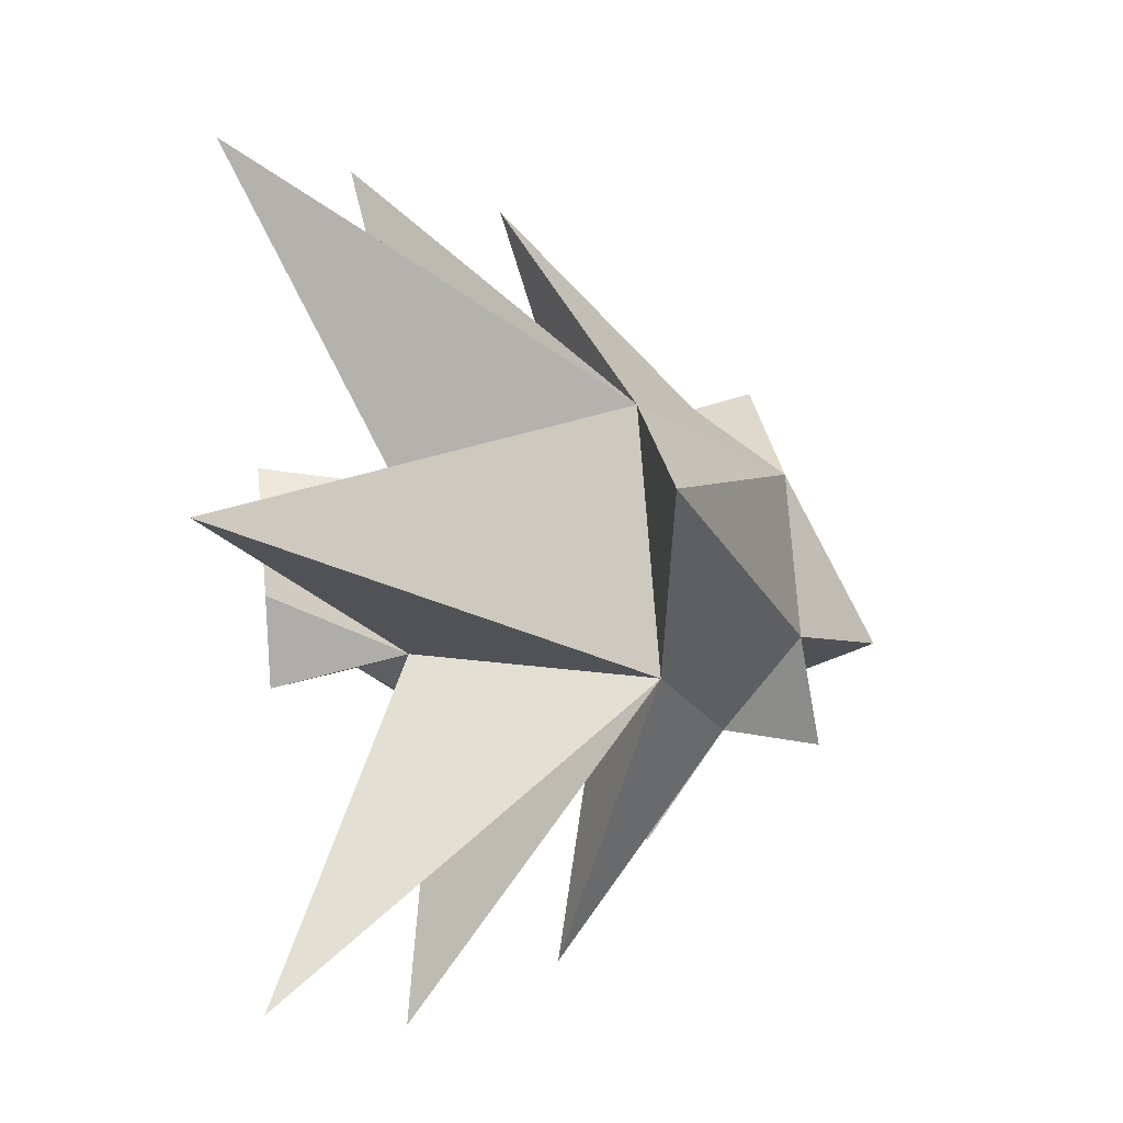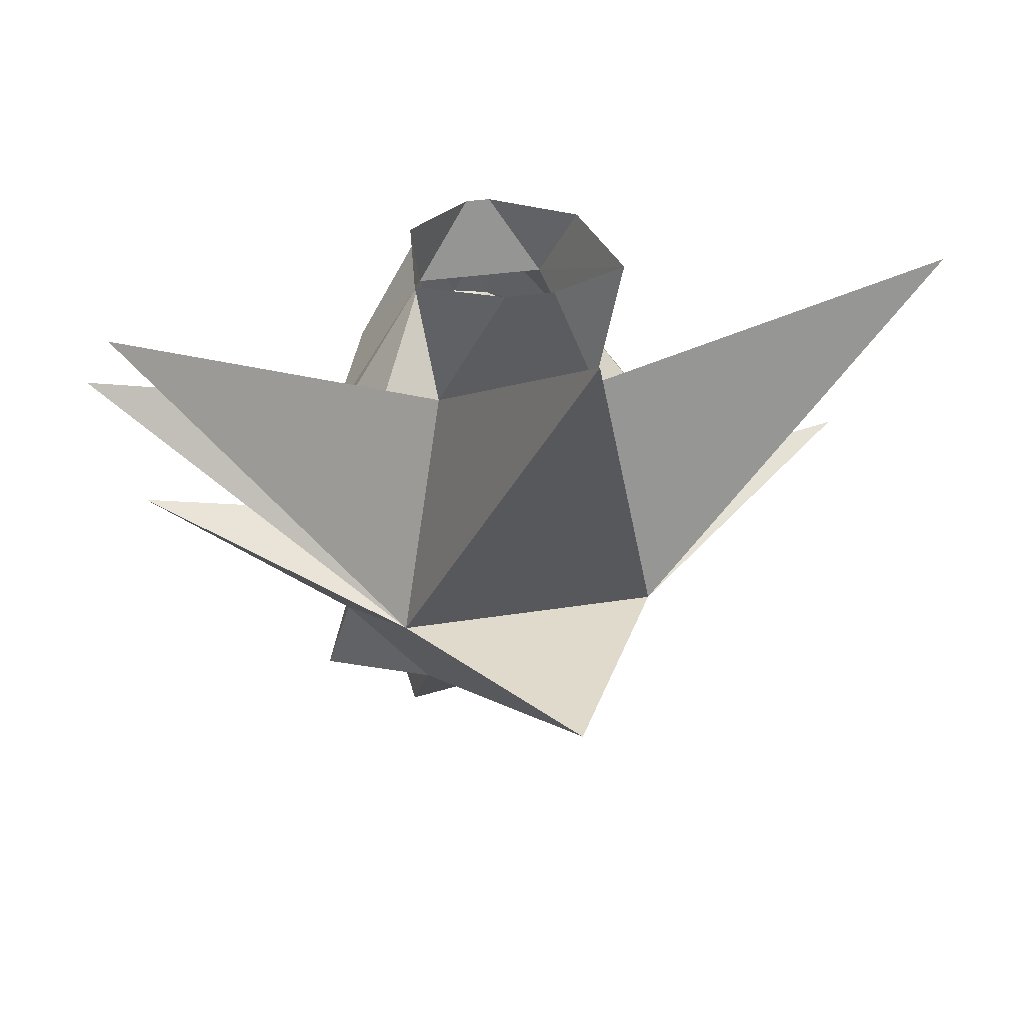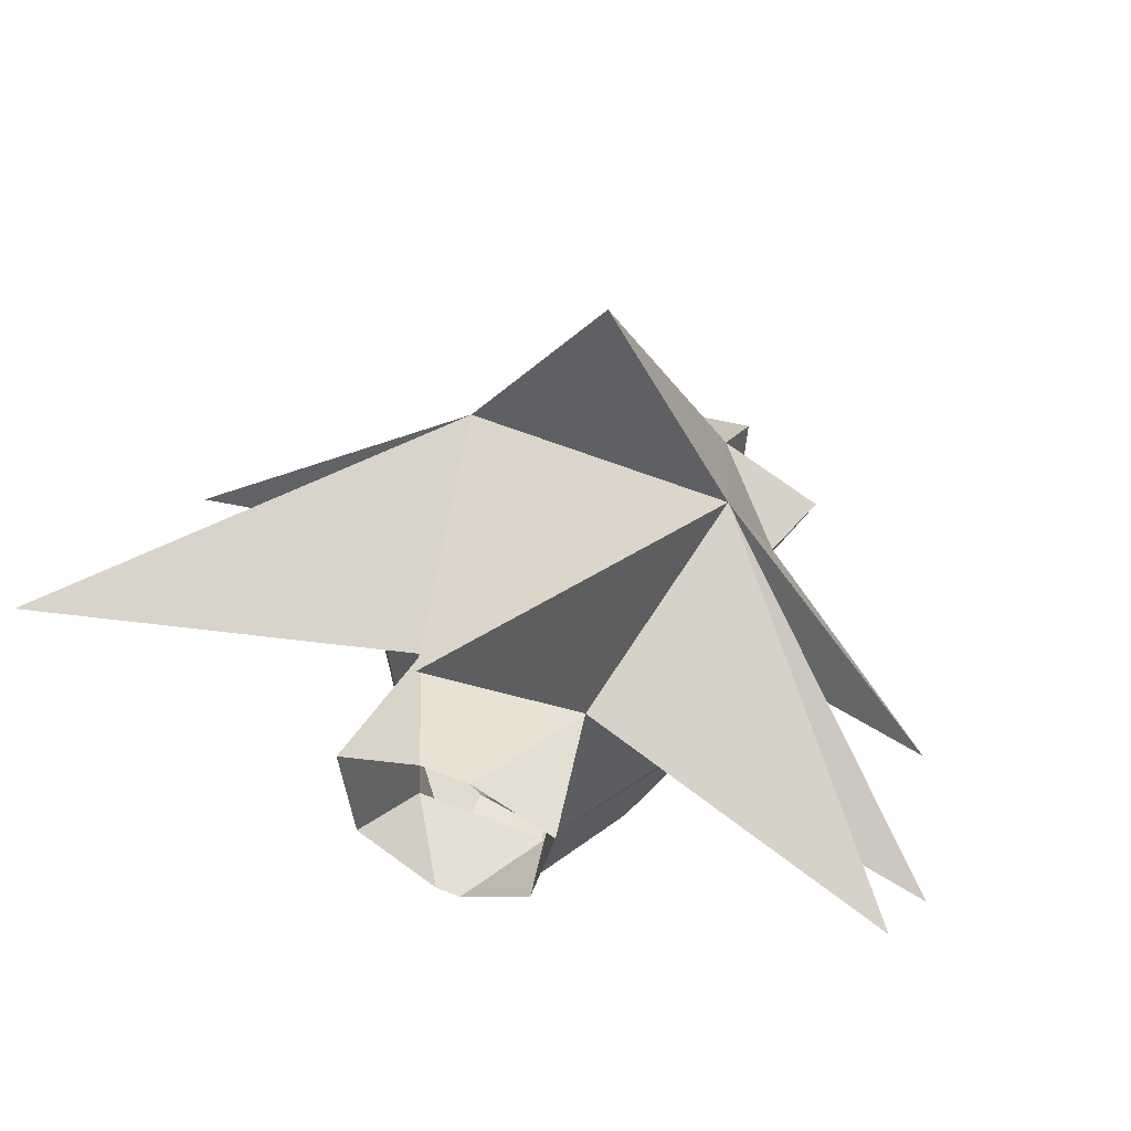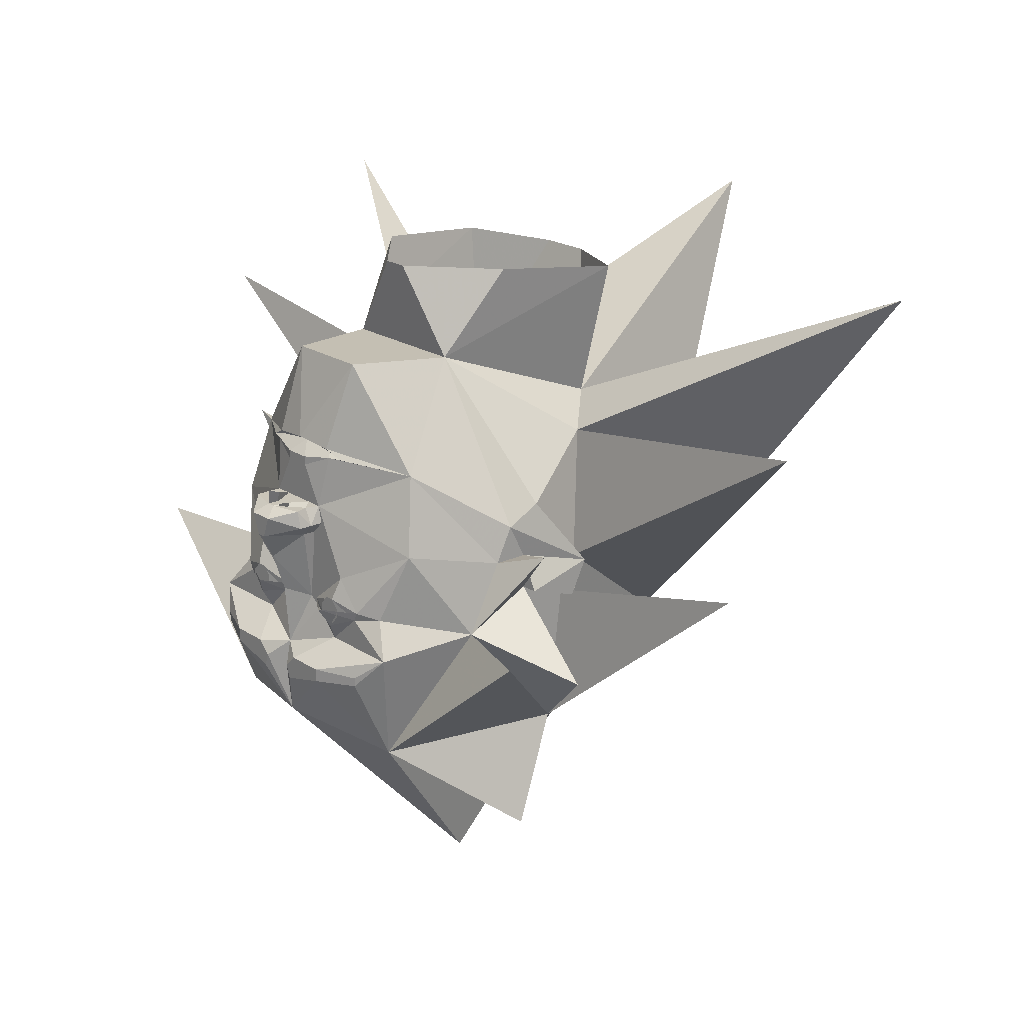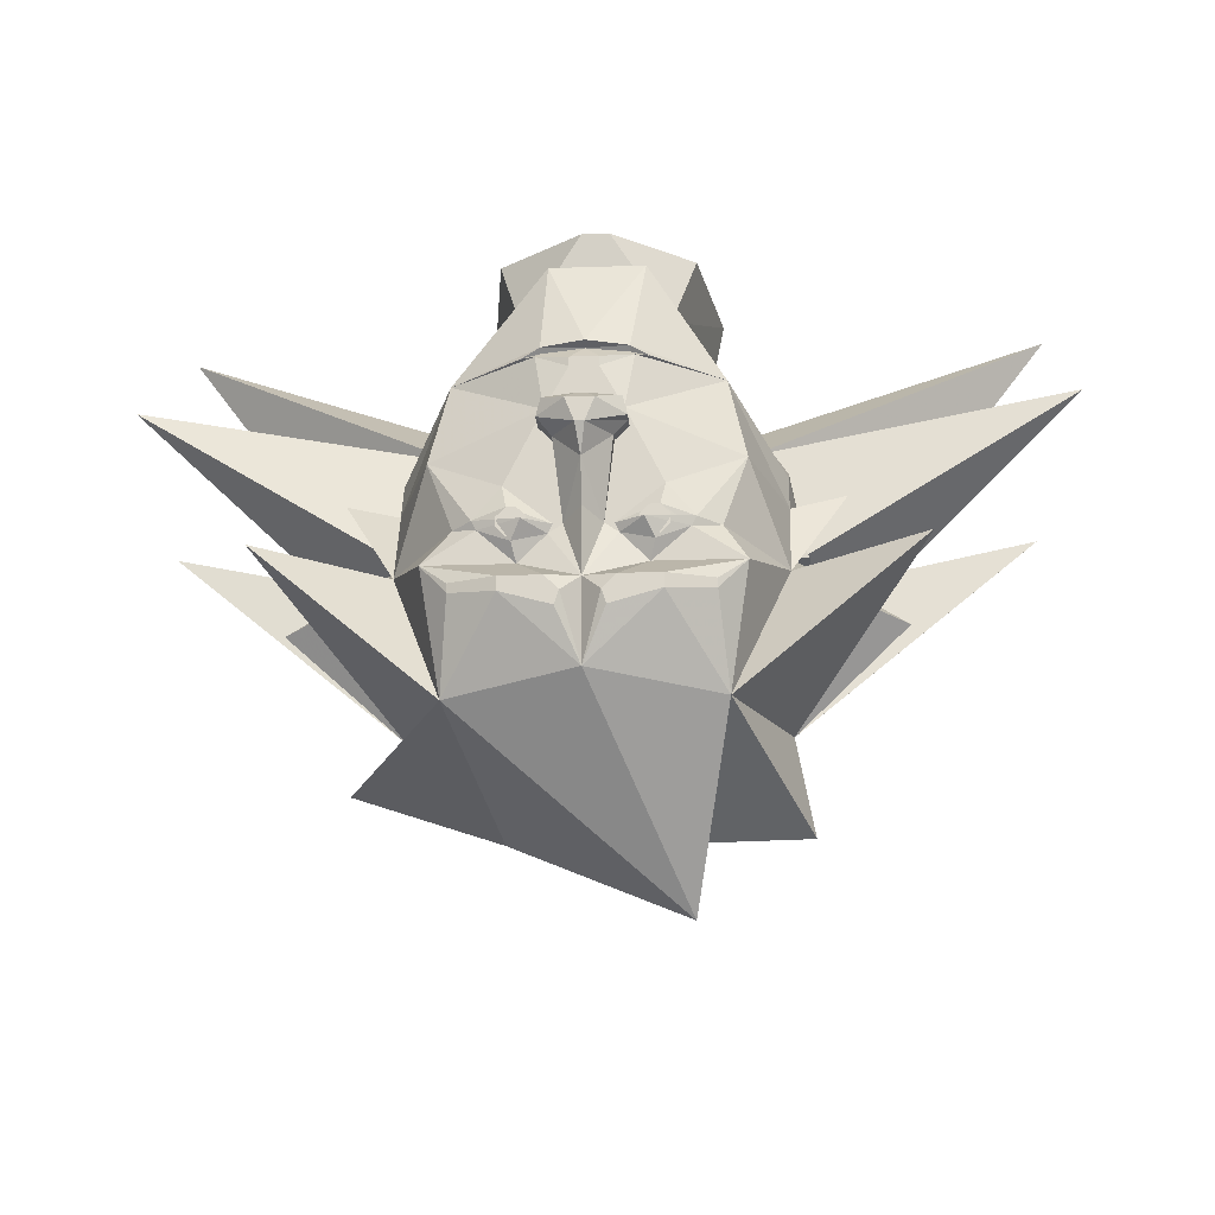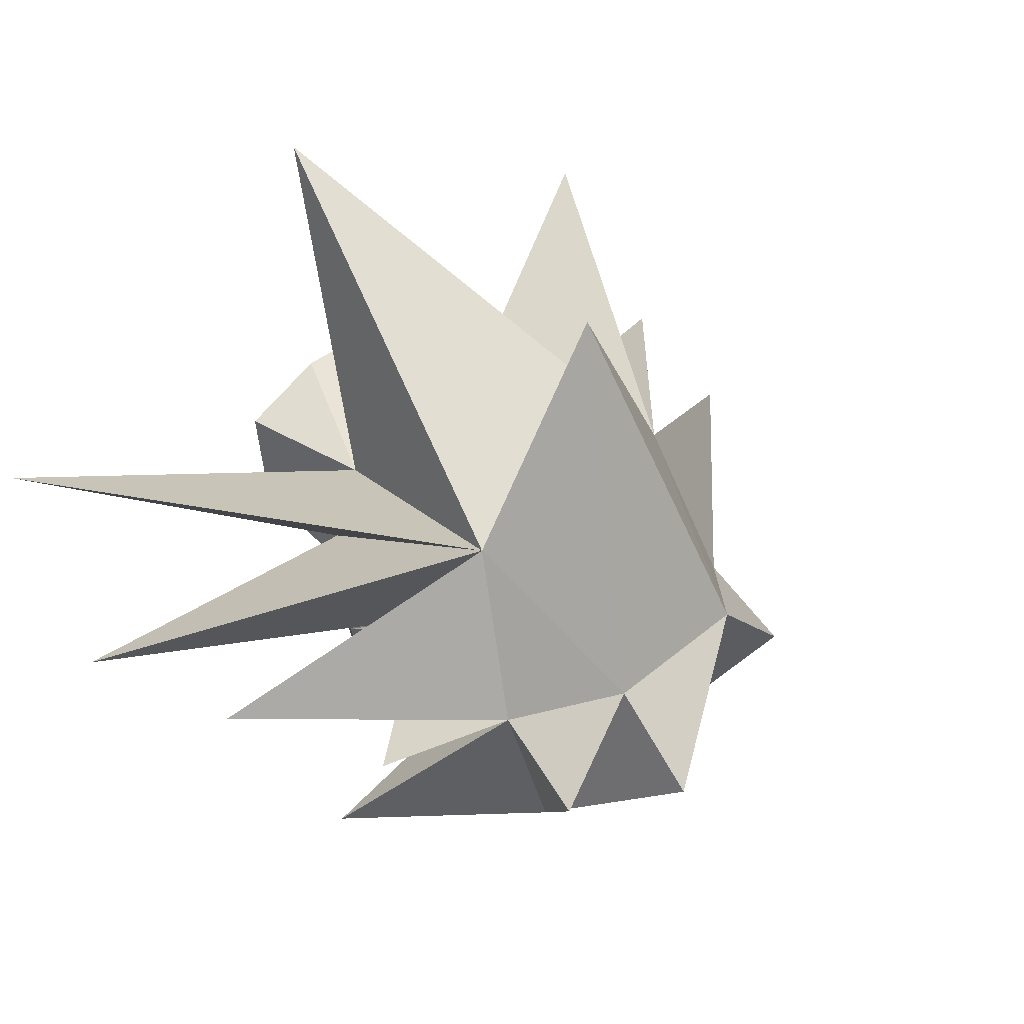
<metadata>
{"format":"obj","ext":"obj","renderer":"f3d","projection":"perspective","resolution":1024,"background":"white","views":[{"elev":79.0,"azim":-94.5,"up":"+Z"},{"elev":28.6,"azim":-14.0,"up":"+Y"},{"elev":59.0,"azim":-157.7,"up":"+Z"},{"elev":20.6,"azim":-130.4,"up":"+Y"},{"elev":-17.7,"azim":-176.0,"up":"+Y"},{"elev":38.4,"azim":-47.0,"up":"+Z"}]}
</metadata>
<code>
o npc/gravingas/chat
v 52 -6 -12
v 40 -18 -8
v 40 -26 -24
v 40 -10 -16
v 40 -10 -8
v 44 -18 -8
v 40 -22 4
v 40 -54 0
v 64 -34 -12
v 68 -22 -36
v 28 -56 -40
v 32 -30 -44
v 26 -22 -41
v 32 -6 -36
v 28 12 -32
v 40 -2 -12
v 20 -74 8
v -20 -94 -12
v 0 -52 -48
v 16 -38 -52
v 26 -37 -48
v 26 -35 -48
v 16 -35 -52
v 13 -30 -44
v 21 -23 -44
v 22 -21 -44
v 16 -14 -44
v 8 2 -44
v 10 14 -42
v 13 14 -41
v 9 16 -42
v 8 36 -36
v 16 34 -12
v 40 2 -4
v 44 -14 8
v 92 -10 8
v 32 -38 40
v 40 -14 8
v 104 26 12
v 32 14 16
v 100 54 52
v 20 19 28
v 0 58 100
v -32 -38 40
v 0 -42 92
v 48 -70 -20
v -40 -26 -24
v -40 -18 -8
v -52 -6 -12
v -40 -10 -16
v -32 -6 -36
v -27 -22 -41
v -32 -30 -44
v -28 -56 -40
v -68 -22 -36
v -40 -54 0
v -64 -34 -12
v -40 -22 4
v -44 -18 -8
v -40 -10 -8
v -40 -2 -12
v -28 12 -32
v -8 2 -44
v -16 -14 -44
v -22 -21 -44
v -21 -23 -44
v -13 -30 -44
v -16 -35 -52
v -26 -35 -48
v -26 -37 -48
v -16 -38 -52
v -20 -74 8
v -44 -78 -12
v -92 -10 8
v -40 -14 8
v -44 -22 4
v -44 -14 8
v -104 26 12
v -32 14 16
v -40 2 -4
v -100 54 52
v -20 19 28
v -16 34 -12
v -6 50 40
v -26 51 31
v -21 54 2
v -3 54 -14
v -12 36 -36
v -10 14 -42
v -9 15 -41
v 0 16 -41
v -3 13 -44
v -3 11 -44
v -13 14 -41
v -9 16 -42
v 0 17 -43
v 9 15 -41
v 3 13 -44
v 3 11 -44
v 4 2 -44
v -4 2 -44
v -7 2 -47
v -9 -2 -47
v -9 -2 -44
v -6 -5 -44
v -4 -22 -44
v -6 -22 -44
v -15 -19 -46
v -14 -26 -46
v -7 -24 -44
v 0 -34 -48
v -7 -35 -52
v 44 -22 4
v 5 -41 -52
v 4 -38 -52
v 7 -35 -52
v -4 -38 -52
v -5 -41 -52
v 26 51 31
v 22 54 2
v 3 54 -14
v 6 50 40
v -12 -22 -48
v 0 -20 -49
v 4 -22 -44
v 7 -24 -44
v 14 -26 -46
v 12 -22 -48
v 6 -22 -44
v 15 -19 -46
v 1 2 -49
v -1 2 -49
v 1 2 -52
v -1 2 -52
v 3 0 -55
v -3 0 -55
v -8 2 -50
v -9 -2 -50
v -1 -5 -55
v -6 -5 -47
v 0 -11 -52
v 6 -5 -47
v 6 -5 -44
v 9 -2 -44
v 8 2 -47
v 8 2 -50
v 9 -2 -50
v 1 -5 -55
v 9 -2 -47
v -13 -25 -46
v -15 -25 -46
v -17 -23 -46
v -17 -21 -46
v -13 -19 -46
v -11 -21 -46
v -11 -23 -46
v 11 -23 -46
v 11 -21 -46
v 13 -19 -46
v 17 -21 -46
v 17 -23 -46
v 15 -25 -46
v 13 -25 -46
v -13 -24 -46
v -15 -24 -46
v -16 -23 -46
v -16 -21 -46
v -15 -20 -46
v -13 -20 -46
v -12 -21 -46
v -12 -23 -46
v 12 -23 -46
v 12 -21 -46
v 13 -20 -46
v 15 -20 -46
v 16 -21 -46
v 16 -23 -46
v 15 -24 -46
v 13 -24 -46
f 1 2 3
f 1 3 4
f 1 4 5
f 1 5 2
f 2 5 5
f 2 5 6
f 2 6 7
f 2 7 8
f 2 8 9
f 2 9 3
f 3 9 8
f 3 8 10
f 3 10 11
f 3 11 12
f 3 12 13
f 3 13 14
f 3 14 4
f 4 14 15
f 4 15 16
f 4 16 5
f 4 5 2
f 8 11 10
f 11 8 17
f 11 17 18
f 11 18 19
f 11 19 20
f 11 20 21
f 11 21 12
f 12 21 22
f 12 22 23
f 12 23 24
f 12 24 25
f 12 25 13
f 13 25 26
f 13 26 14
f 14 26 27
f 14 27 28
f 14 28 15
f 15 28 29
f 15 29 30
f 15 30 31
f 15 31 32
f 15 32 33
f 15 33 16
f 16 33 34
f 16 34 35
f 16 35 5
f 16 5 5
f 36 37 8
f 36 8 7
f 36 7 37
f 37 7 38
f 37 38 39
f 37 39 40
f 37 40 41
f 37 41 42
f 37 42 43
f 37 43 44
f 37 44 45
f 37 45 17
f 37 17 8
f 8 17 46
f 8 46 11
f 11 46 17
f 39 38 40
f 40 38 34
f 40 34 33
f 40 33 42
f 40 42 41
f 47 48 49
f 47 49 50
f 47 50 51
f 47 51 52
f 47 52 53
f 47 53 54
f 47 54 55
f 47 55 56
f 47 56 57
f 47 57 48
f 48 57 56
f 48 56 58
f 48 58 59
f 48 59 60
f 48 60 49
f 49 60 50
f 50 60 61
f 50 61 62
f 50 62 51
f 51 62 63
f 51 63 64
f 51 64 65
f 51 65 52
f 52 65 66
f 52 66 53
f 53 66 67
f 53 67 68
f 53 68 69
f 53 69 70
f 53 70 54
f 54 70 71
f 54 71 19
f 54 19 18
f 54 18 72
f 54 72 73
f 54 73 56
f 54 56 55
f 56 44 74
f 56 74 58
f 58 74 44
f 58 44 75
f 58 75 76
f 58 76 59
f 59 76 77
f 59 77 60
f 60 77 61
f 60 61 60
f 60 60 48
f 48 60 50
f 75 44 78
f 75 78 79
f 75 79 80
f 75 80 77
f 75 77 76
f 78 44 79
f 79 44 81
f 79 81 82
f 79 82 83
f 79 83 80
f 80 83 61
f 80 61 77
f 82 81 44
f 82 44 43
f 82 43 42
f 82 42 84
f 82 84 85
f 82 85 83
f 83 85 86
f 83 86 87
f 83 87 33
f 83 33 88
f 83 88 62
f 83 62 61
f 18 17 72
f 72 17 45
f 72 45 44
f 72 44 56
f 72 56 73
f 56 72 54
f 89 90 91
f 89 91 92
f 89 92 93
f 89 93 63
f 89 63 62
f 89 62 94
f 89 94 90
f 90 94 95
f 90 95 91
f 91 95 96
f 91 96 31
f 91 31 97
f 91 97 29
f 91 29 98
f 91 98 92
f 92 98 99
f 92 99 93
f 93 99 100
f 93 100 101
f 93 101 63
f 63 101 102
f 63 102 103
f 63 103 104
f 63 104 64
f 64 104 105
f 64 105 106
f 64 106 107
f 64 107 108
f 64 108 65
f 65 108 66
f 66 108 109
f 66 109 67
f 67 109 110
f 67 110 111
f 67 111 112
f 67 112 68
f 68 112 71
f 68 71 70
f 68 70 69
f 30 29 97
f 30 97 31
f 6 35 113
f 6 113 7
f 7 113 38
f 38 113 35
f 38 35 34
f 35 6 5
f 114 115 116
f 114 116 23
f 114 23 20
f 114 20 19
f 114 19 115
f 115 19 111
f 115 111 116
f 116 111 24
f 116 24 23
f 20 23 22
f 20 22 21
f 71 112 117
f 71 117 118
f 71 118 19
f 19 118 117
f 19 117 111
f 111 117 112
f 119 42 33
f 119 33 120
f 120 33 121
f 121 33 87
f 42 122 84
f 122 42 119
f 109 66 123
f 109 123 110
f 110 123 107
f 110 107 106
f 110 106 111
f 111 106 124
f 111 124 125
f 111 125 126
f 111 126 24
f 24 126 127
f 24 127 25
f 25 127 128
f 25 128 26
f 66 65 123
f 128 127 126
f 128 126 129
f 129 126 125
f 129 125 27
f 129 27 130
f 129 130 126
f 126 130 127
f 127 130 26
f 127 26 25
f 101 100 131
f 101 131 132
f 132 131 133
f 132 133 134
f 134 133 135
f 134 135 136
f 134 136 137
f 134 137 102
f 102 137 103
f 103 137 138
f 103 138 139
f 103 139 140
f 103 140 104
f 104 140 105
f 105 140 106
f 106 140 141
f 106 141 124
f 124 141 125
f 125 141 142
f 125 142 143
f 125 143 27
f 27 143 144
f 27 144 28
f 28 144 145
f 28 145 100
f 28 100 99
f 28 99 29
f 29 99 98
f 133 145 146
f 133 146 135
f 135 146 147
f 135 147 148
f 135 148 136
f 136 148 139
f 136 139 138
f 136 138 137
f 130 27 26
f 144 149 145
f 145 149 146
f 146 149 147
f 147 149 142
f 147 142 148
f 148 142 141
f 148 141 139
f 139 141 140
f 143 142 149
f 143 149 144
f 95 94 62
f 95 62 88
f 95 88 96
f 96 88 32
f 96 32 31
f 33 32 88
f 150 151 152
f 150 152 153
f 150 153 108
f 150 108 154
f 150 154 155
f 150 155 156
f 157 158 159
f 157 159 130
f 157 130 160
f 157 160 161
f 157 161 162
f 157 162 163
f 164 165 166
f 164 166 167
f 164 167 168
f 164 168 169
f 164 169 170
f 164 170 171
f 172 173 174
f 172 174 175
f 172 175 176
f 172 176 177
f 172 177 178
f 172 178 179
f 109 108 107
f 109 107 110

</code>
